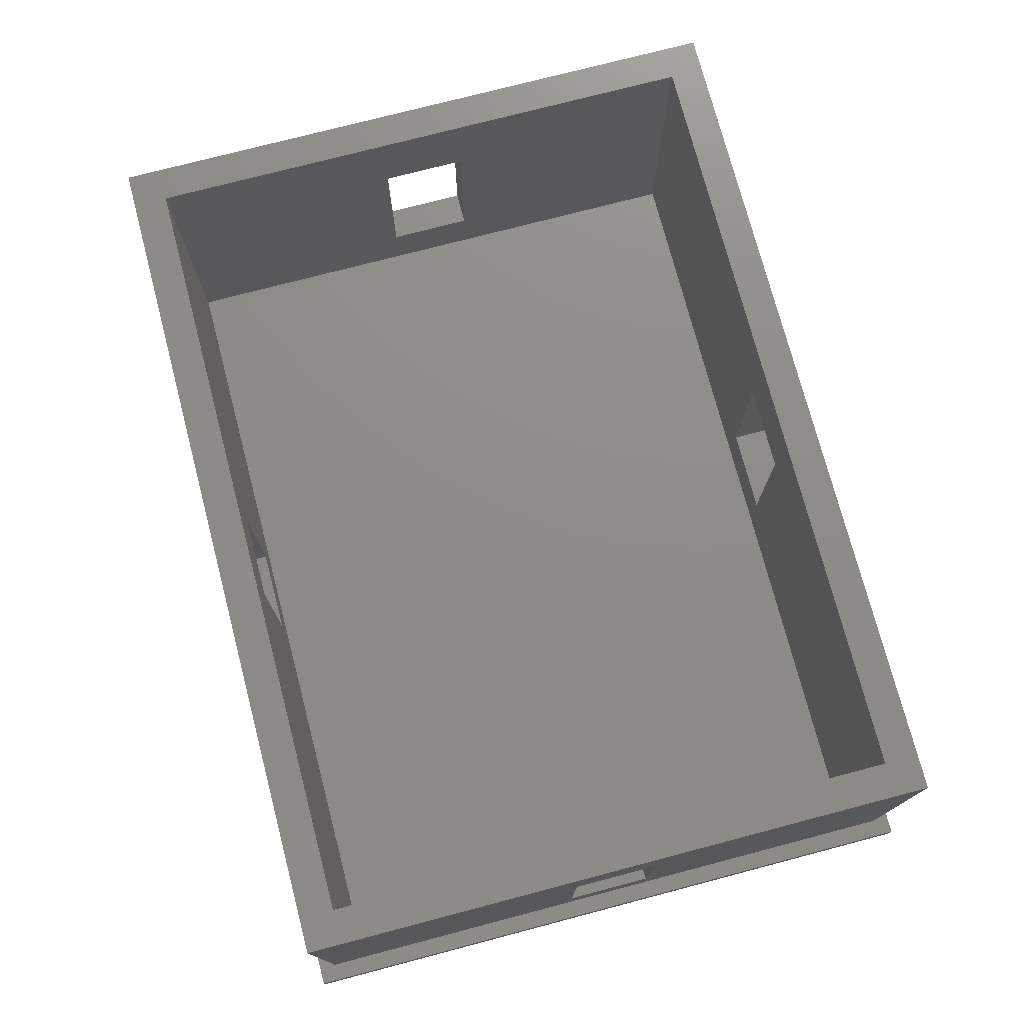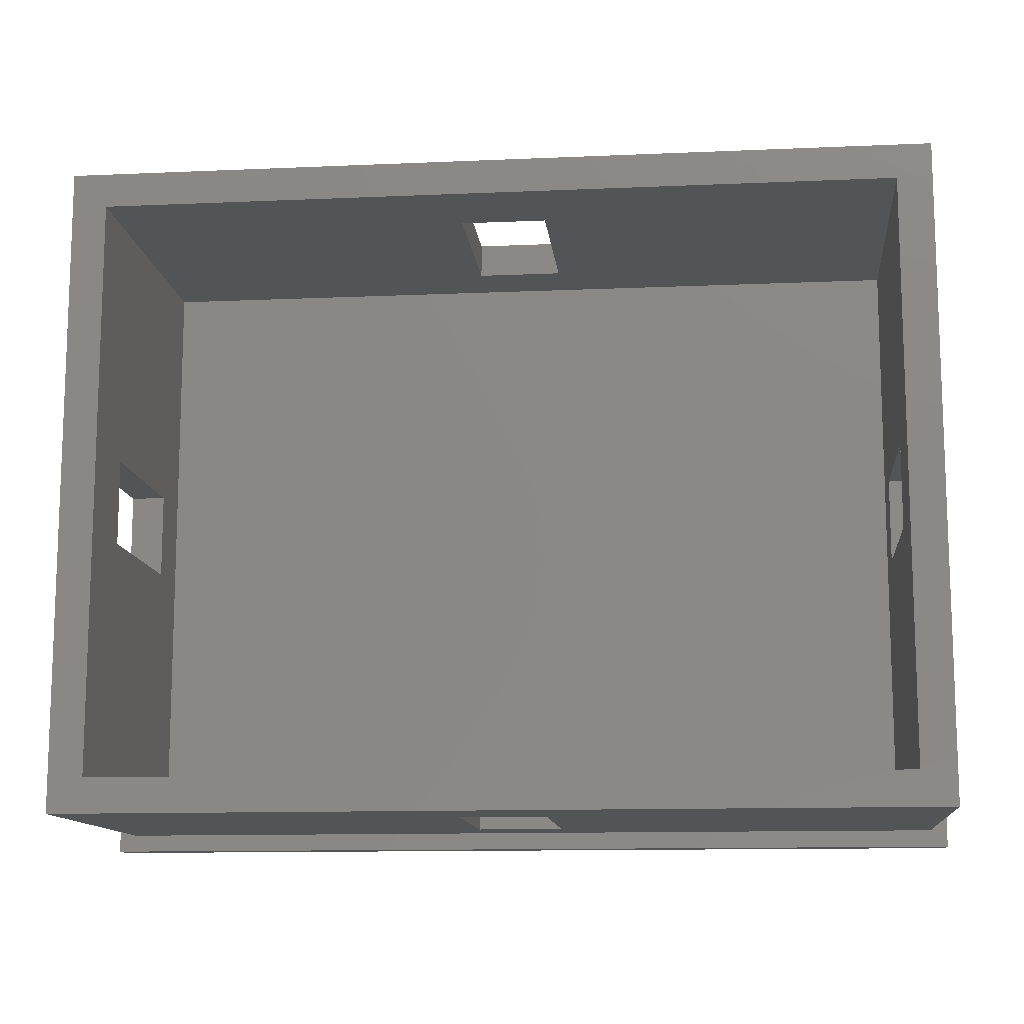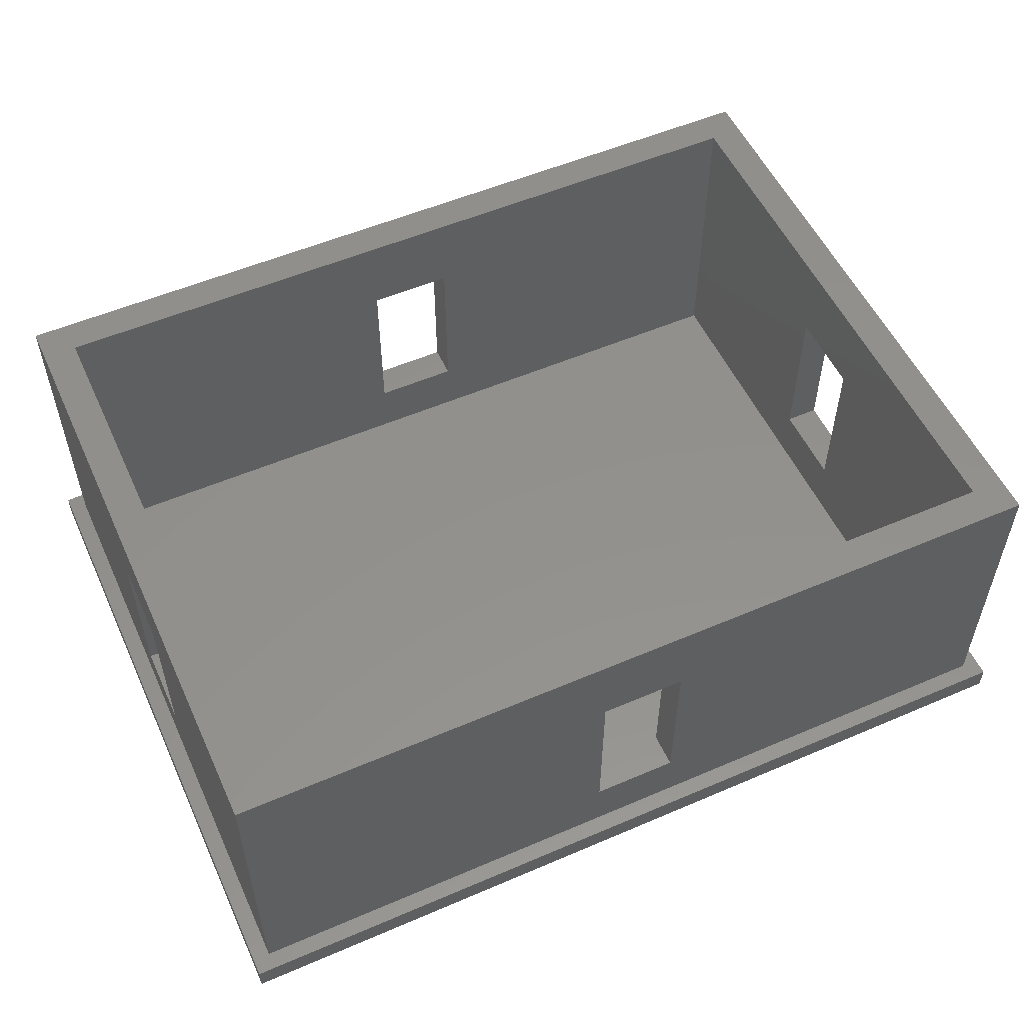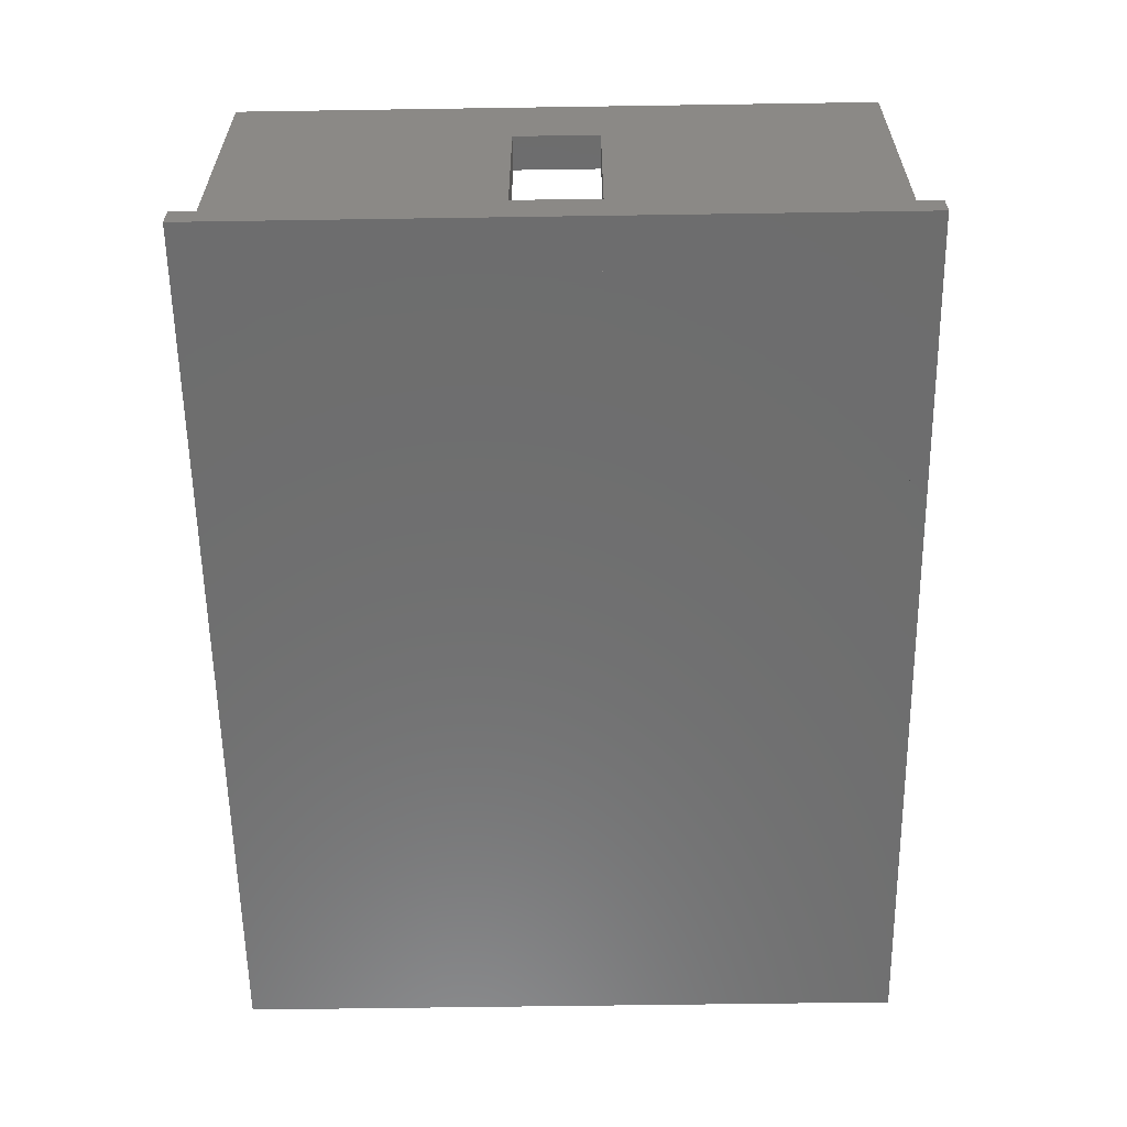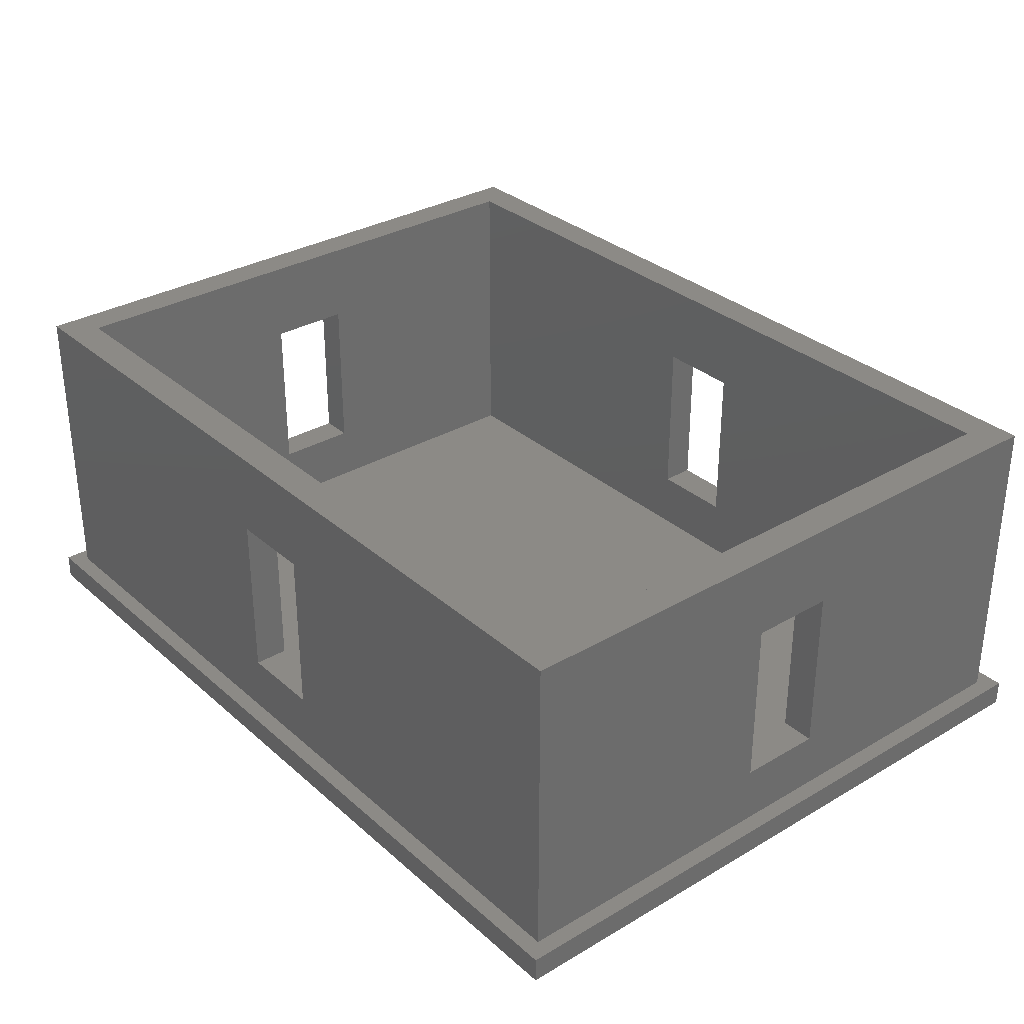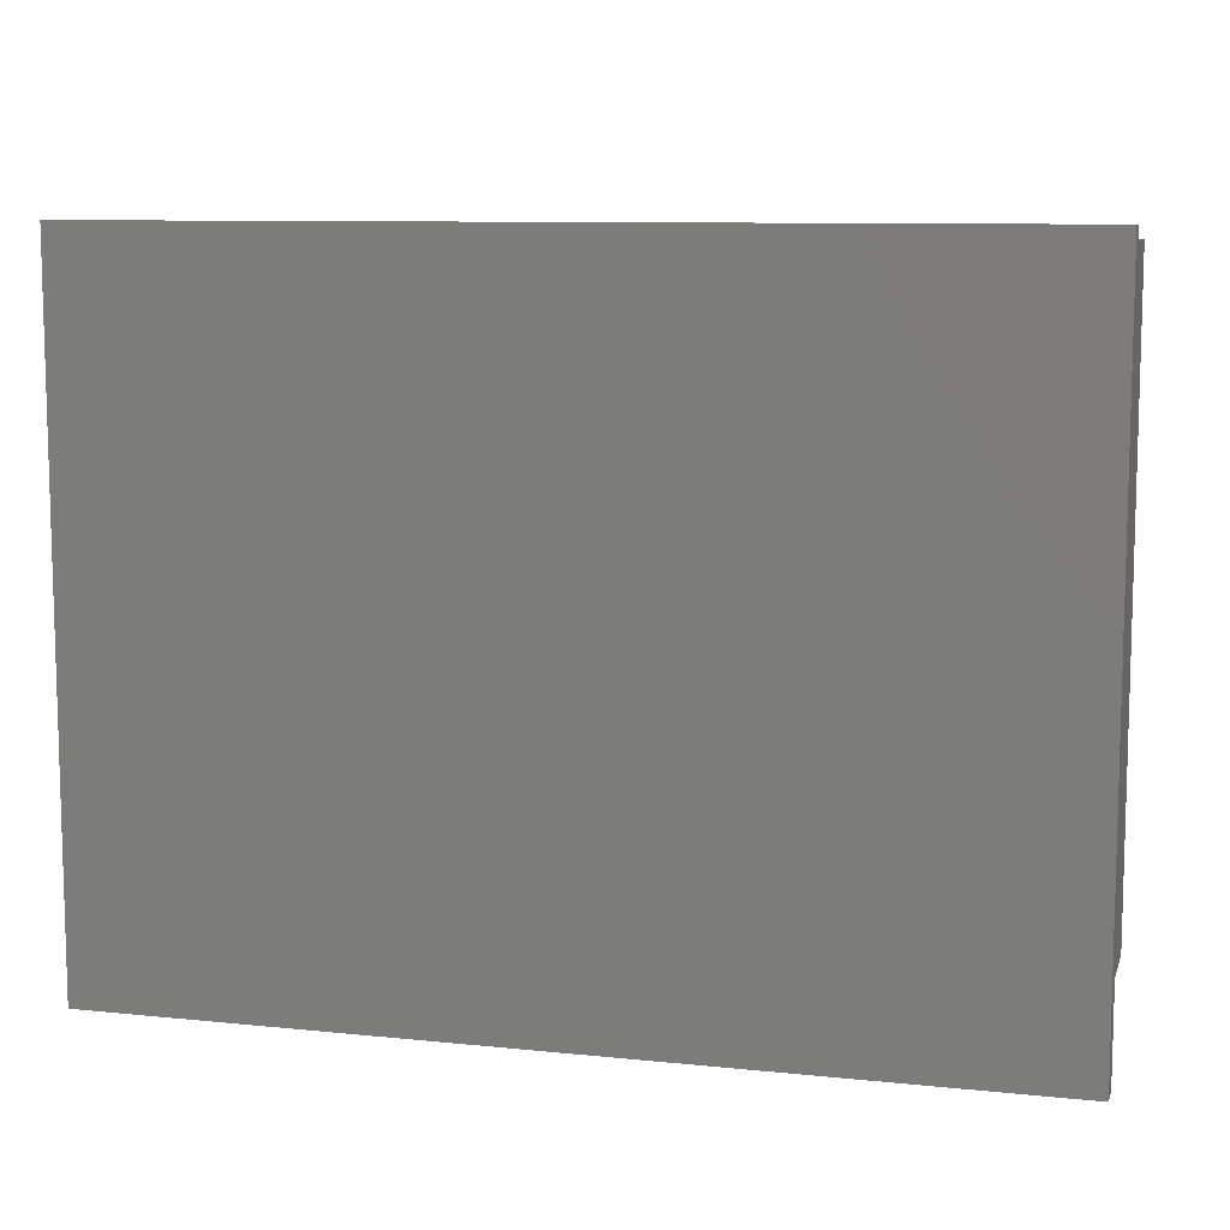
<metadata>
{"format":"stl","ext":"stl","renderer":"f3d","projection":"perspective","resolution":1024,"background":"white","views":[{"elev":75.2,"azim":-104.7,"up":"+Z"},{"elev":-12.2,"azim":5.9,"up":"+Y"},{"elev":54.2,"azim":-24.5,"up":"+Z"},{"elev":-59.8,"azim":-89.1,"up":"+Z"},{"elev":31.9,"azim":-129.5,"up":"+Z"},{"elev":9.4,"azim":-164.8,"up":"+Y"}]}
</metadata>
<code>
# stl→obj: 64 verts, 140 faces
v -52 -39.5 -20
v -52 39.5 -17
v -52 39.5 -20
v -52 -39.5 -17
v 52 -39.5 -20
v 52 39.5 -20
v 52 39.5 -17
v 52 -39.5 -17
v -50 33.5 20
v -50 37.5 -20
v -50 33.5 -20
v -50 37.5 20
v -5 33.5 10
v -5 33.5 -10
v 50 33.5 -20
v 5 33.5 10
v 5 33.5 -10
v 50 33.5 20
v 50 37.5 20
v -5 37.5 10
v -5 37.5 -10
v 50 37.5 -20
v 5 37.5 -10
v 5 37.5 10
v -50 -37.5 20
v -50 -33.5 -20
v -50 -37.5 -20
v -50 -33.5 20
v -5 -37.5 10
v -5 -37.5 -10
v 50 -37.5 -20
v 5 -37.5 10
v 5 -37.5 -10
v 50 -37.5 20
v 50 -33.5 20
v -5 -33.5 10
v -5 -33.5 -10
v 50 -33.5 -20
v 5 -33.5 -10
v 5 -33.5 10
v 46 -37.5 -20
v 46 -37.5 20
v 50 -5 10
v 50 -5 -10
v 50 5 -10
v 50 5 10
v 46 37.5 20
v 46 -5 10
v 46 -5 -10
v 46 37.5 -20
v 46 5 -10
v 46 5 10
v -46 -37.5 20
v -46 -37.5 -20
v -46 -5 10
v -46 -5 -10
v -46 37.5 -20
v -46 5 -10
v -46 37.5 20
v -46 5 10
v -50 -5 10
v -50 -5 -10
v -50 5 -10
v -50 5 10
f 1 2 3
f 4 2 1
f 5 6 7
f 8 5 7
f 8 1 5
f 8 4 1
f 7 6 3
f 7 3 2
f 6 1 3
f 6 5 1
f 7 2 4
f 7 4 8
f 9 10 11
f 9 12 10
f 13 9 11
f 13 11 14
f 15 16 17
f 18 16 15
f 15 14 11
f 15 17 14
f 9 16 18
f 9 13 16
f 19 12 9
f 19 9 18
f 20 10 12
f 20 21 10
f 22 23 24
f 19 22 24
f 22 10 21
f 22 21 23
f 12 19 24
f 12 24 20
f 22 11 10
f 22 15 11
f 18 15 22
f 18 22 19
f 24 13 20
f 24 16 13
f 24 23 17
f 16 24 17
f 23 21 14
f 23 14 17
f 20 14 21
f 13 14 20
f 25 26 27
f 25 28 26
f 29 25 27
f 29 27 30
f 31 32 33
f 34 32 31
f 31 30 27
f 31 33 30
f 25 32 34
f 25 29 32
f 35 28 25
f 35 25 34
f 36 26 28
f 36 37 26
f 38 39 40
f 35 38 40
f 38 26 37
f 38 37 39
f 28 35 40
f 28 40 36
f 38 27 26
f 38 31 27
f 34 31 38
f 34 38 35
f 40 29 36
f 40 32 29
f 40 39 33
f 32 40 33
f 39 37 30
f 39 30 33
f 36 30 37
f 29 30 36
f 34 41 31
f 34 42 41
f 43 34 31
f 43 31 44
f 22 45 44
f 22 44 31
f 19 43 46
f 19 46 45
f 19 34 43
f 19 45 22
f 19 42 34
f 47 42 19
f 48 41 42
f 48 49 41
f 50 49 51
f 50 41 49
f 47 52 48
f 47 51 52
f 47 48 42
f 47 50 51
f 22 31 41
f 50 22 41
f 19 22 50
f 19 50 47
f 52 43 48
f 52 46 43
f 52 51 45
f 46 52 45
f 51 49 44
f 51 44 45
f 48 44 49
f 43 44 48
f 53 27 54
f 53 25 27
f 55 53 54
f 55 54 56
f 57 58 56
f 57 56 54
f 59 55 60
f 59 60 58
f 59 53 55
f 59 58 57
f 59 25 53
f 12 25 59
f 61 27 25
f 61 62 27
f 10 62 63
f 10 27 62
f 12 64 61
f 12 63 64
f 12 61 25
f 12 10 63
f 57 54 27
f 10 57 27
f 59 57 10
f 59 10 12
f 64 55 61
f 64 60 55
f 64 63 58
f 60 64 58
f 63 62 56
f 63 56 58
f 61 56 62
f 55 56 61

</code>
